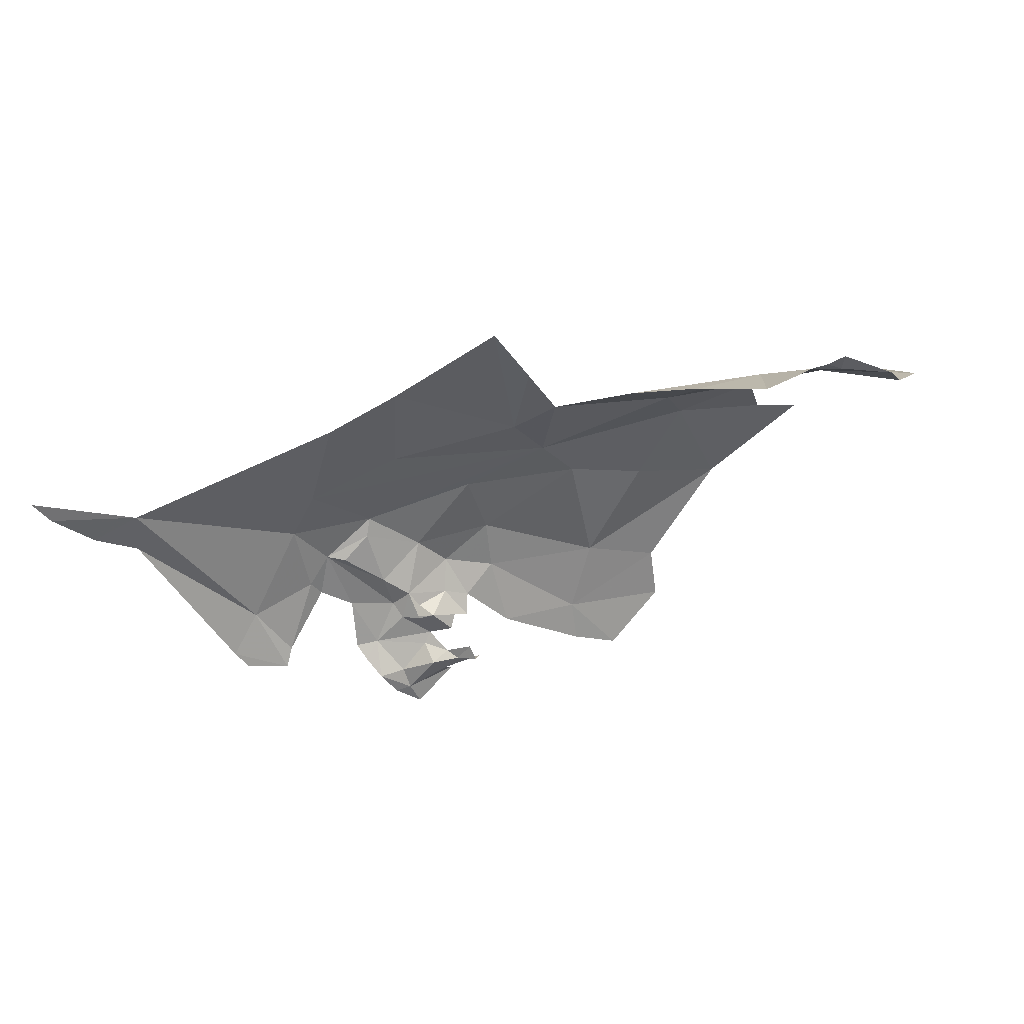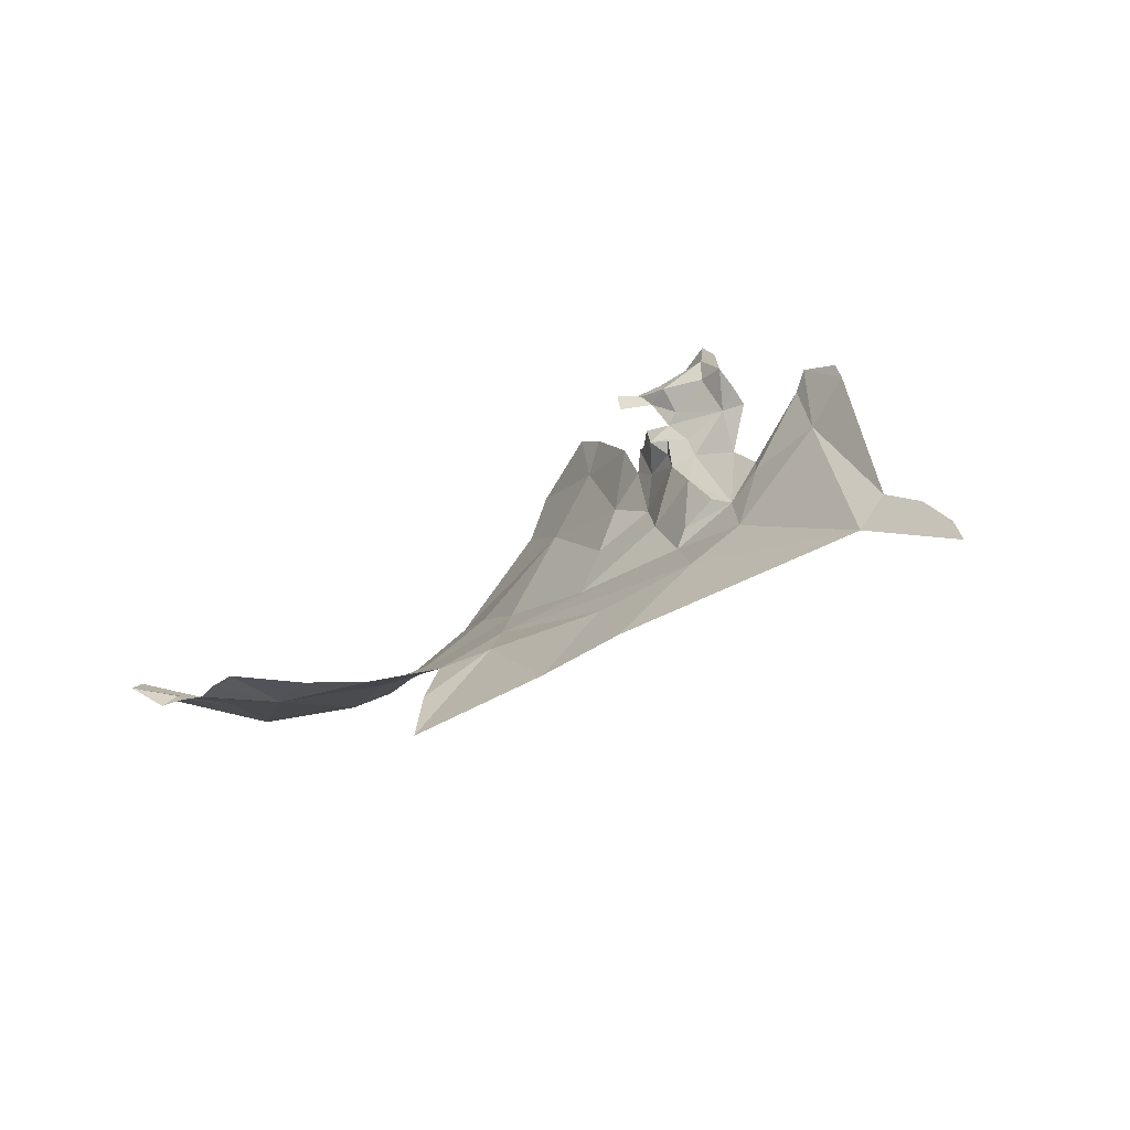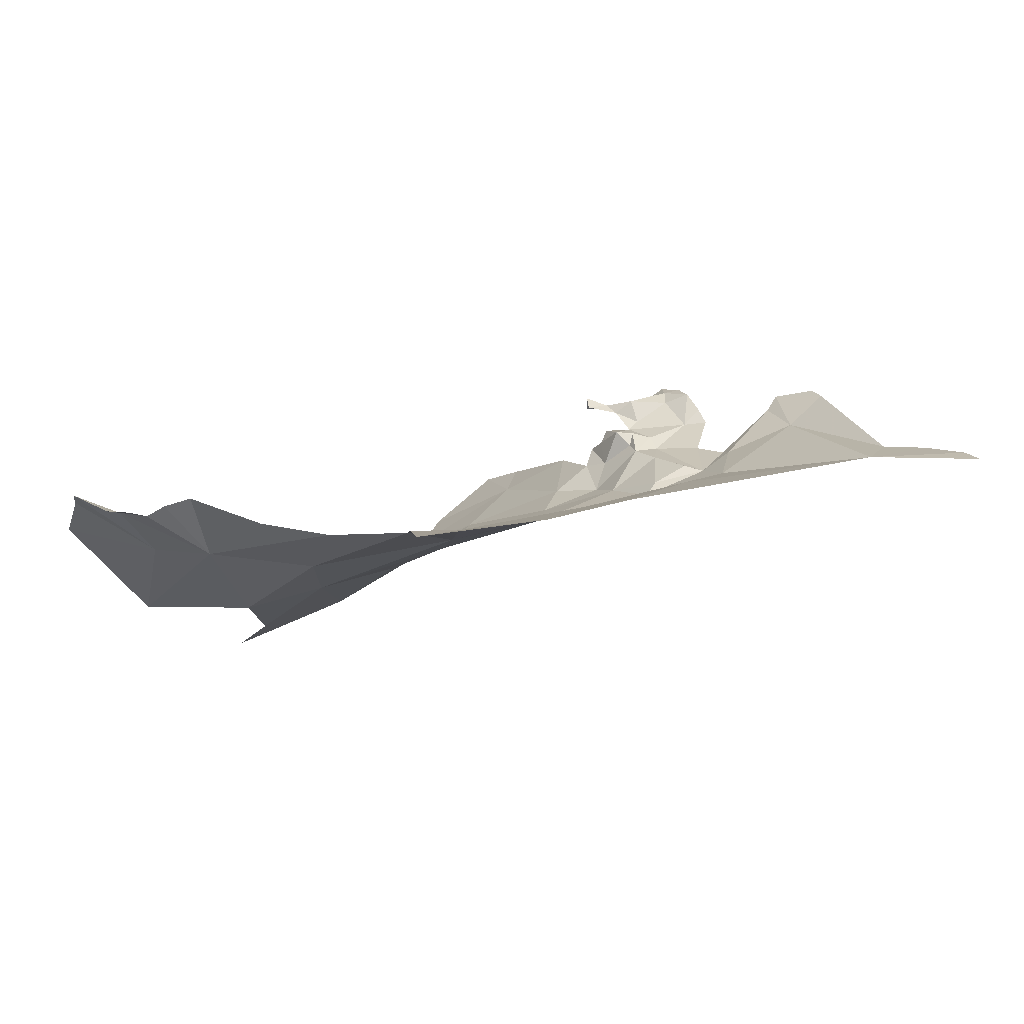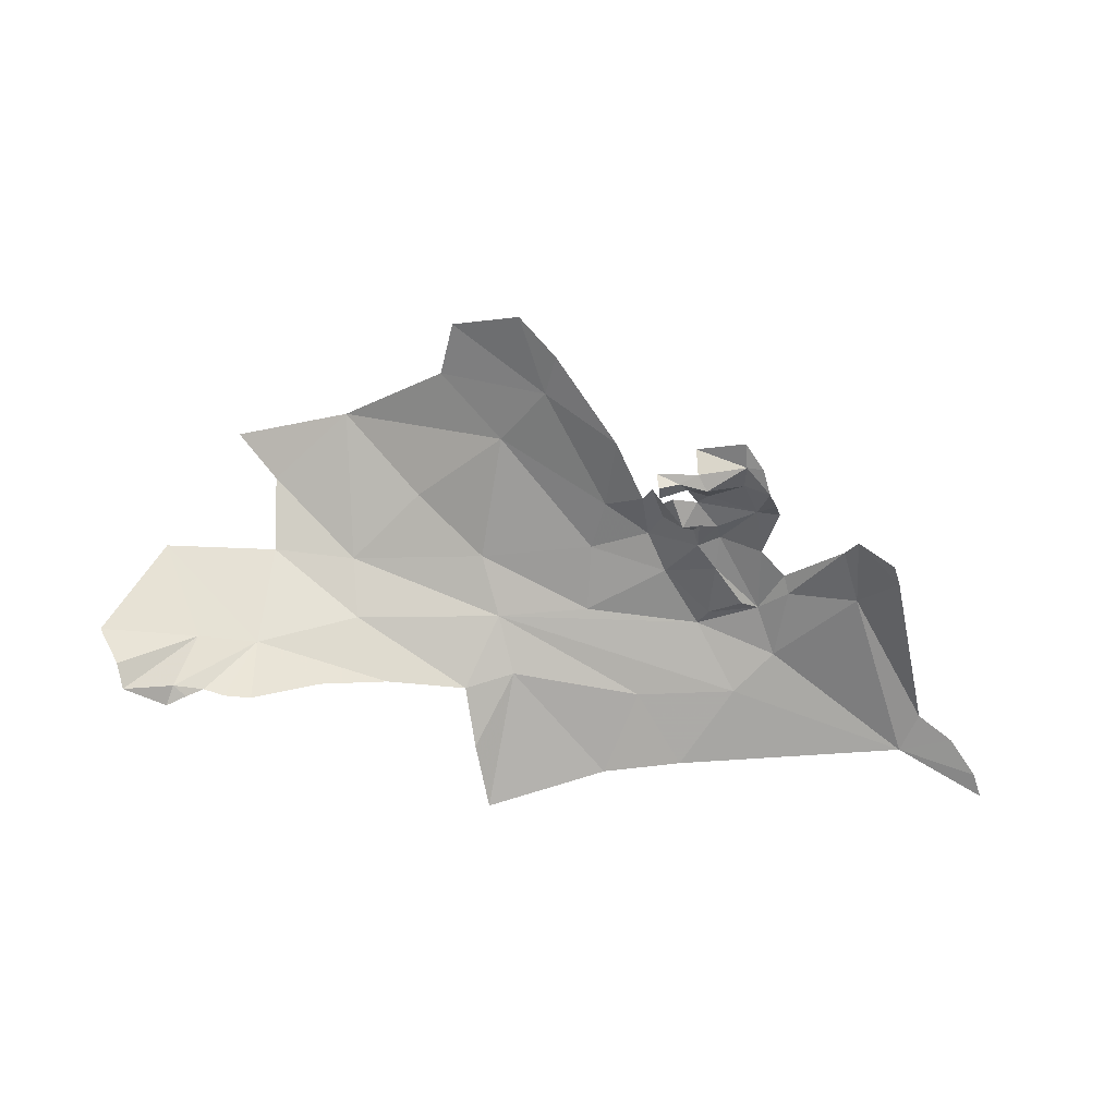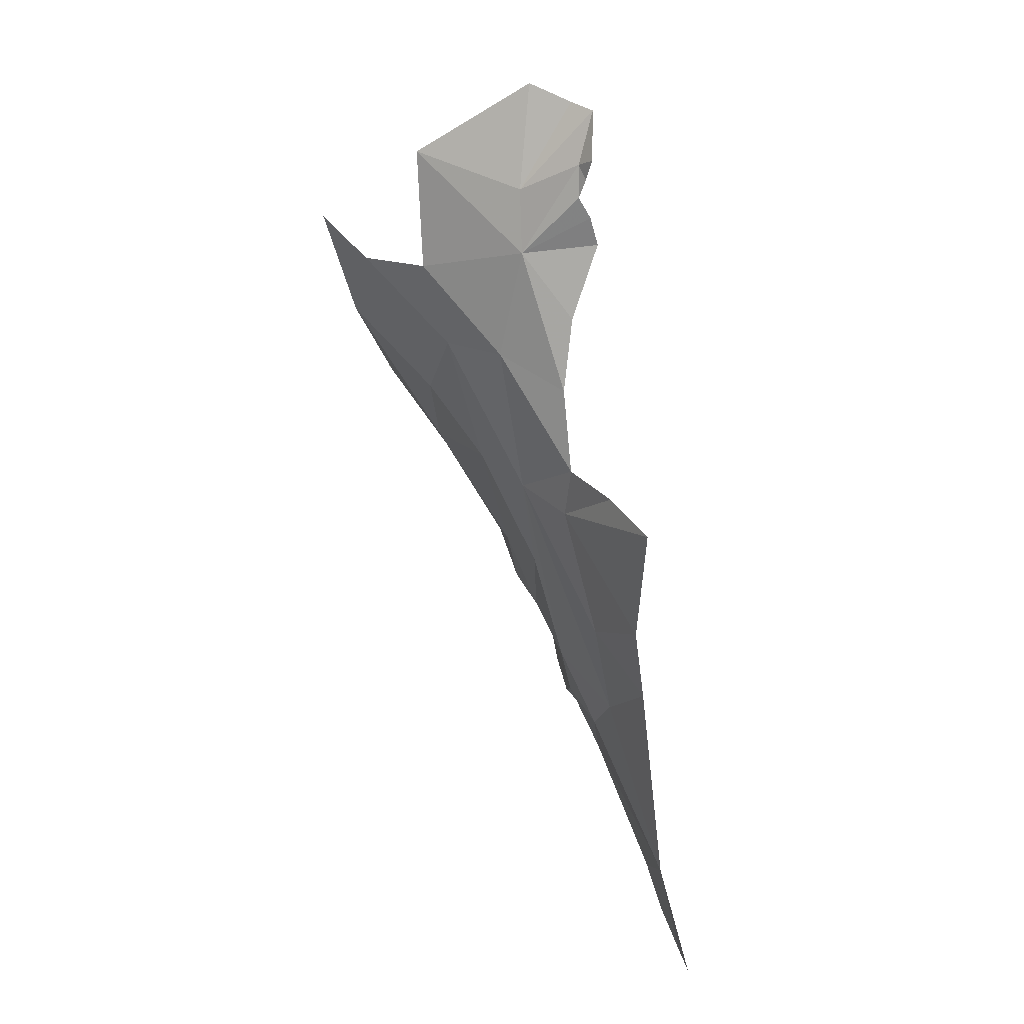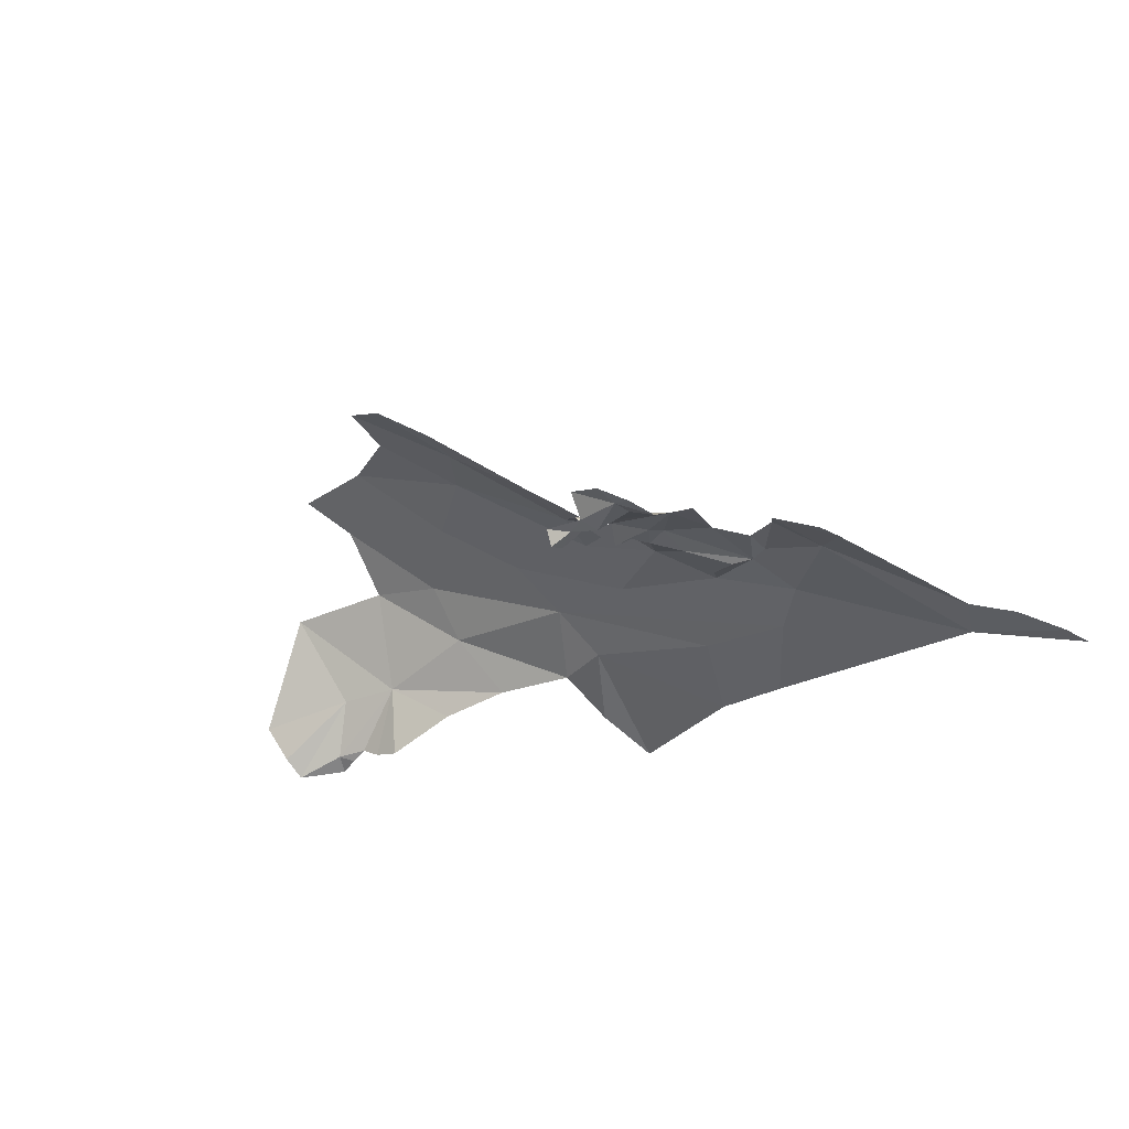
<metadata>
{"format":"obj","ext":"obj","renderer":"f3d","projection":"perspective","resolution":1024,"background":"white","views":[{"elev":-69.8,"azim":-160.3,"up":"+Y"},{"elev":-33.9,"azim":35.0,"up":"+Z"},{"elev":-56.7,"azim":10.6,"up":"+Z"},{"elev":-46.7,"azim":-2.1,"up":"+Y"},{"elev":-64.5,"azim":-81.4,"up":"+Z"},{"elev":-20.5,"azim":38.3,"up":"+Y"}]}
</metadata>
<code>
v -4.472 7.598 -0.1675
v -4.762 7.646 -0.0824
v -4.848 7.585 -0.2018
v -4.782 7.739 0.3876
v -4.857 7.764 0.3536
v -4.778 7.726 0.3497
v -4.751 7.724 0.348
v -5.169 7.886 0.2612
v -5.099 7.885 0.3602
v -5.272 7.959 0.3393
v -5.436 7.986 0.2236
v -4.838 7.71 0.3118
v -4.869 7.723 0.3023
v -4.832 7.735 0.2796
v -4.854 7.724 0.3336
v -4.85 7.736 0.2048
v -4.84 7.731 0.1748
v -4.843 7.724 0.2248
v -4.919 7.783 0.152
v -5.013 7.785 0.1152
v -4.888 7.753 0.09461
v -4.32 7.574 -0.2562
v -4.336 7.586 -0.2147
v -4.812 7.734 0.216
v -4.87 7.717 0.2254
v -4.921 7.767 0.263
v -4.899 7.766 0.2052
v -4.902 7.749 0.2492
v -4.805 7.74 0.1866
v -5.145 7.931 0.4801
v -5.254 7.977 0.4277
v -5.015 7.739 0.0139
v -5.196 7.802 0.07087
v -4.778 7.725 0.3124
v -4.737 7.712 0.3063
v -4.849 7.739 0.2629
v -4.75 7.737 0.2463
v -4.915 7.702 0.3005
v -4.883 7.716 0.3201
v -4.889 7.737 0.2685
v -5.084 7.893 0.4306
v -4.981 7.814 0.3174
v -4.934 7.78 0.2303
v -4.993 7.802 0.1969
v -4.384 7.608 -0.1507
v -4.444 7.622 -0.1066
v -4.92 7.725 0.333
v -4.917 7.697 0.3259
v -4.924 7.65 -0.1014
v -4.977 7.583 -0.2249
v -5.165 7.737 -0.006623
v -4.712 7.737 0.2418
v -4.721 7.725 0.2696
v -4.734 7.736 0.1598
v -4.73 7.715 0.05185
v -4.699 7.678 -0.02204
v -4.683 7.71 0.08967
v -4.691 7.726 0.1164
v -4.828 7.718 0.009041
v -4.812 7.715 0.0379
v -4.759 7.709 0.0665
v -4.808 7.724 0.1314
v -4.573 7.684 0.1029
v -4.604 7.703 0.1933
v -4.585 7.695 0.2219
v -4.512 7.669 0.1566
v -4.524 7.676 0.1895
v -5.307 7.875 0.1414
v -5.406 7.738 -0.01962
v -5.57 7.678 -0.02421
v -5.351 7.644 -0.0772
v -5.553 7.841 0.0371
v -5.734 7.821 0.0586
v -5.173 7.543 -0.2768
v -5.137 7.672 -0.07974
v -5.199 7.593 -0.1799
v -5.666 7.667 -0.001818
v -5.816 7.63 0.047
v -5.218 7.651 -0.0964
v -5.557 7.939 0.1138
v -5.417 7.823 0.03798
v -5.782 7.57 0.0299
v -5.569 7.559 -0.0338
v -5.614 7.564 -0.0361
v -5.707 7.55 -0.0472
v -5.676 7.563 -0.0392
v -5.696 7.571 -0.0221
v -5.649 7.578 -0.0362
v -5.771 7.538 0.0023
v -5.461 7.614 -0.0559
v -5.624 8.001 0.1587
f 1 2 3
f 4 5 6
f 4 6 7
f 8 9 10
f 8 10 11
f 12 13 14
f 15 12 6
f 15 6 5
f 16 17 18
f 19 20 21
f 1 22 23
f 24 25 18
f 16 18 25
f 26 27 28
f 24 17 29
f 30 31 9
f 32 21 20
f 32 20 33
f 12 14 34
f 12 34 6
f 7 6 35
f 16 25 27
f 36 37 14
f 38 13 39
f 34 37 35
f 28 25 40
f 6 34 35
f 41 9 42
f 18 17 24
f 25 24 36
f 19 27 43
f 19 43 44
f 1 45 46
f 43 27 26
f 44 42 9
f 44 9 8
f 29 37 24
f 9 41 30
f 39 47 48
f 39 48 38
f 23 45 1
f 9 31 10
f 44 8 20
f 27 19 17
f 28 27 25
f 13 36 14
f 13 12 39
f 24 37 36
f 25 36 40
f 47 39 15
f 49 50 3
f 39 12 15
f 27 17 16
f 34 14 37
f 33 51 32
f 37 52 53
f 37 53 35
f 52 37 54
f 43 42 44
f 44 20 19
f 37 29 54
f 8 33 20
f 55 56 57
f 55 57 58
f 21 59 60
f 55 61 60
f 17 62 29
f 61 62 60
f 55 60 59
f 29 62 55
f 29 55 54
f 3 2 49
f 19 21 17
f 2 56 59
f 1 46 63
f 63 64 57
f 63 57 56
f 56 55 59
f 65 64 63
f 58 57 64
f 55 58 54
f 17 21 62
f 61 55 62
f 32 59 21
f 2 1 56
f 2 59 51
f 51 49 2
f 66 67 65
f 68 8 11
f 69 70 71
f 72 73 70
f 74 75 76
f 66 65 63
f 77 73 78
f 63 56 1
f 79 76 75
f 80 81 11
f 21 60 62
f 59 32 51
f 46 66 63
f 81 68 11
f 81 51 33
f 75 74 50
f 82 77 78
f 69 51 81
f 79 75 51
f 83 70 84
f 85 86 87
f 88 87 86
f 88 70 87
f 49 75 50
f 69 72 70
f 81 80 72
f 69 79 51
f 69 71 79
f 89 77 82
f 33 68 81
f 33 8 68
f 51 75 49
f 70 90 71
f 70 83 90
f 70 73 77
f 87 70 77
f 87 77 89
f 91 80 11
f 69 81 72
f 88 84 70
f 89 85 87

</code>
